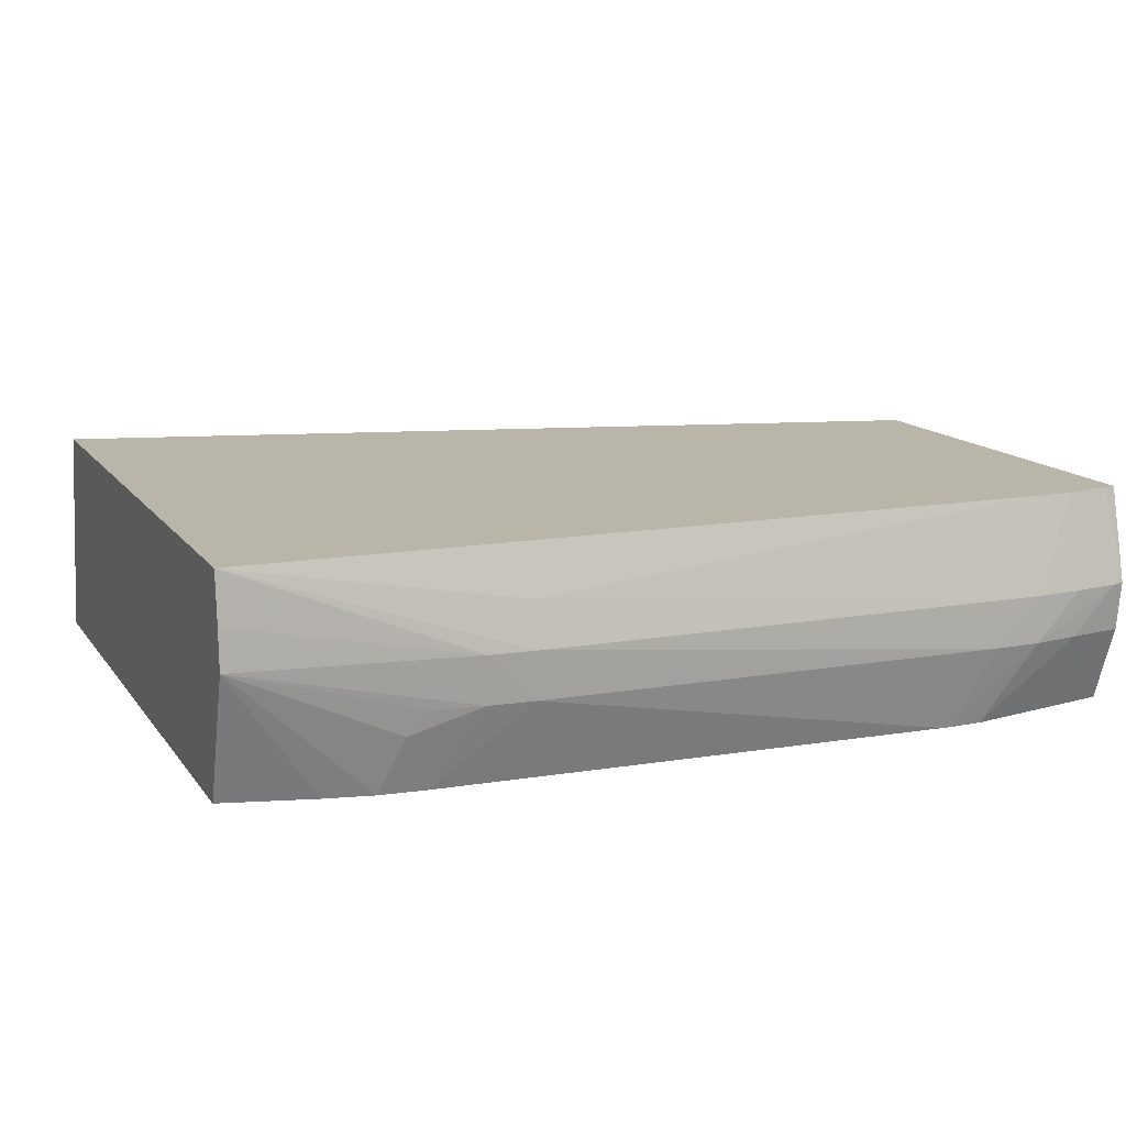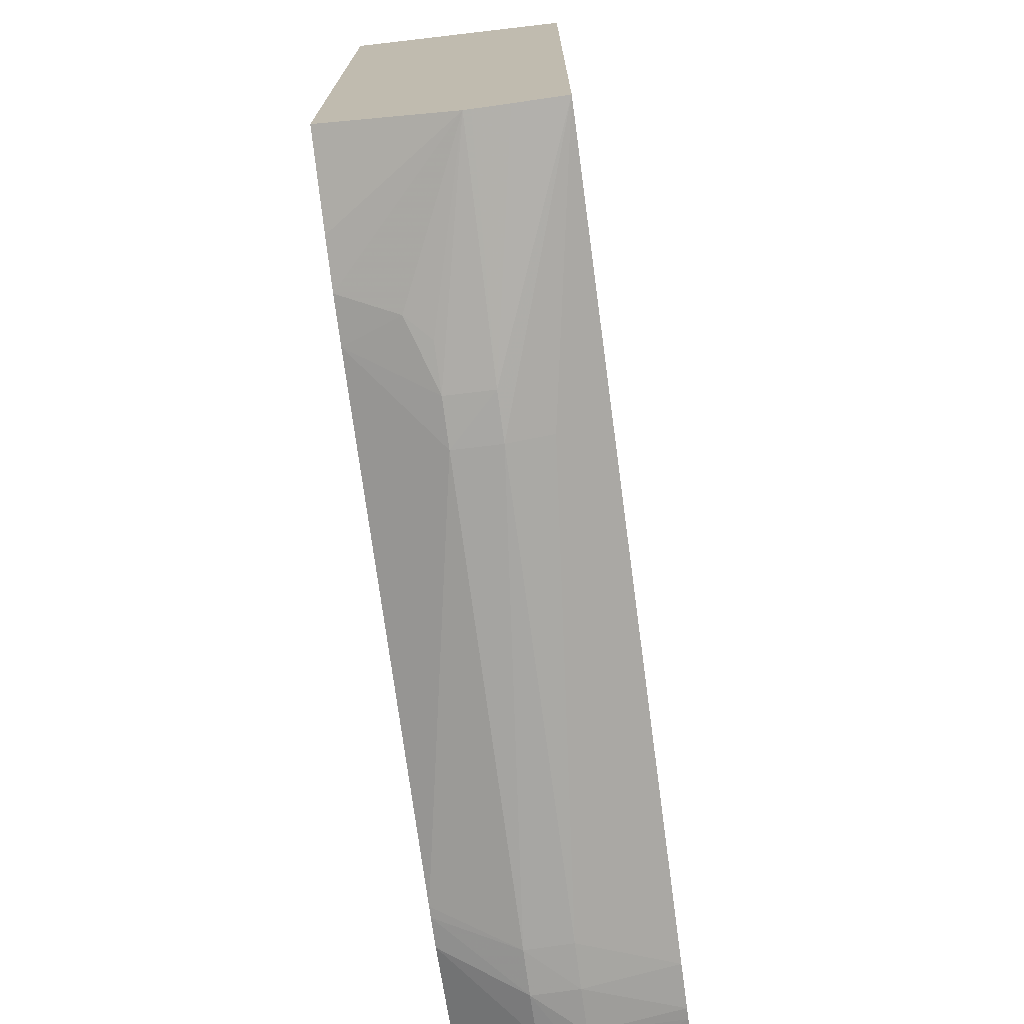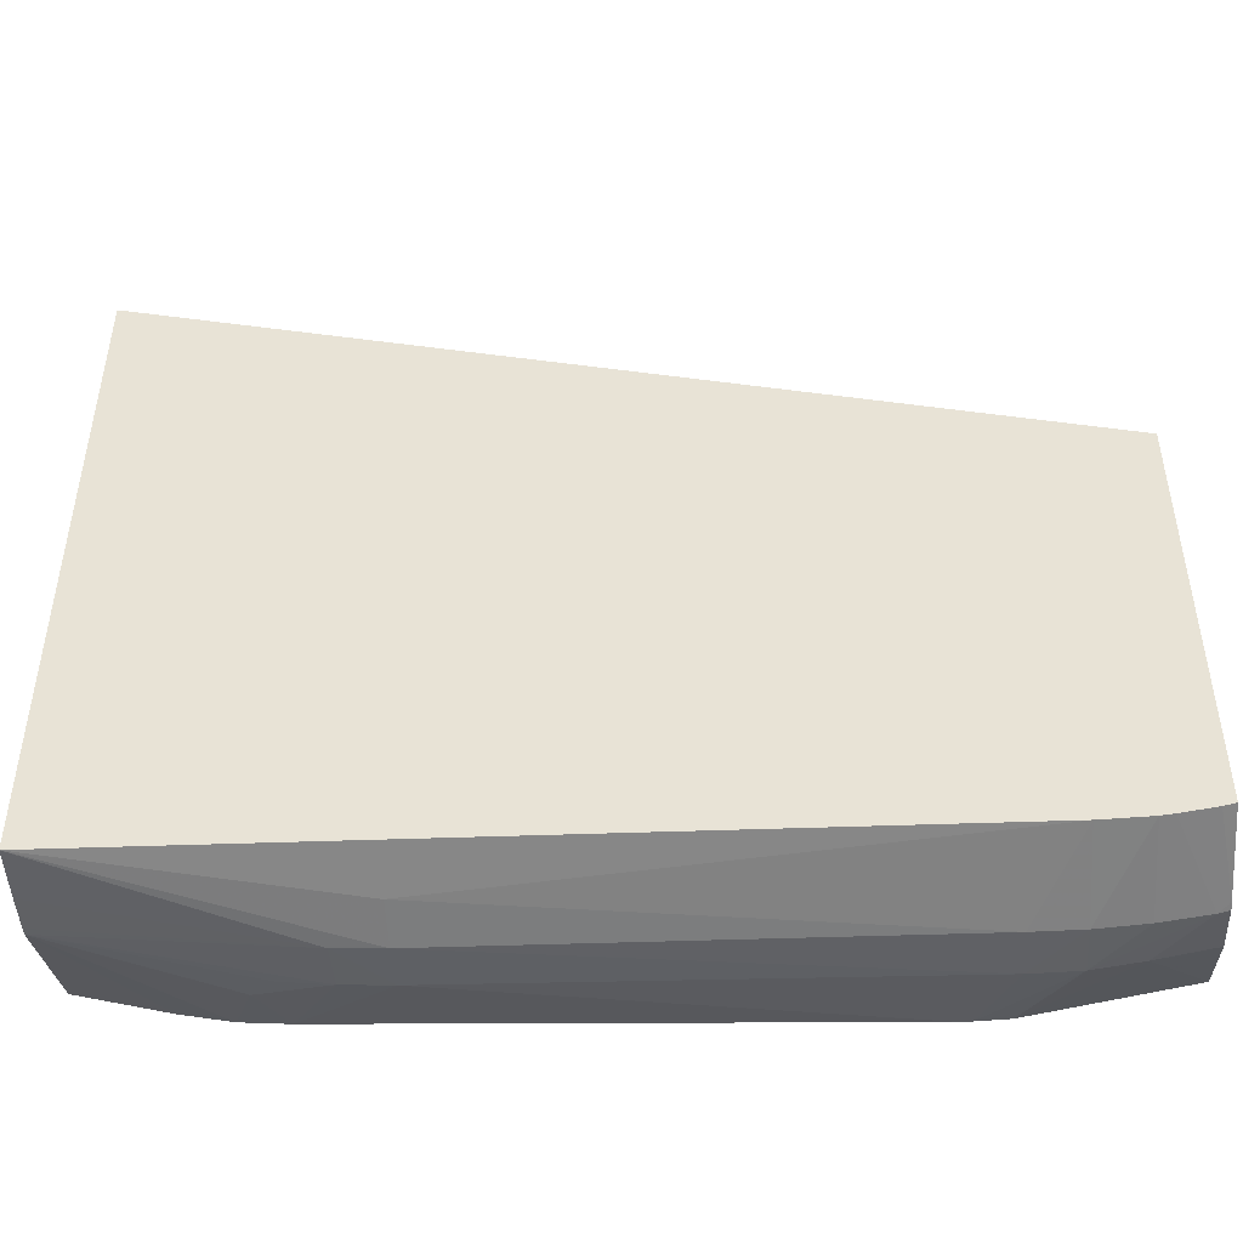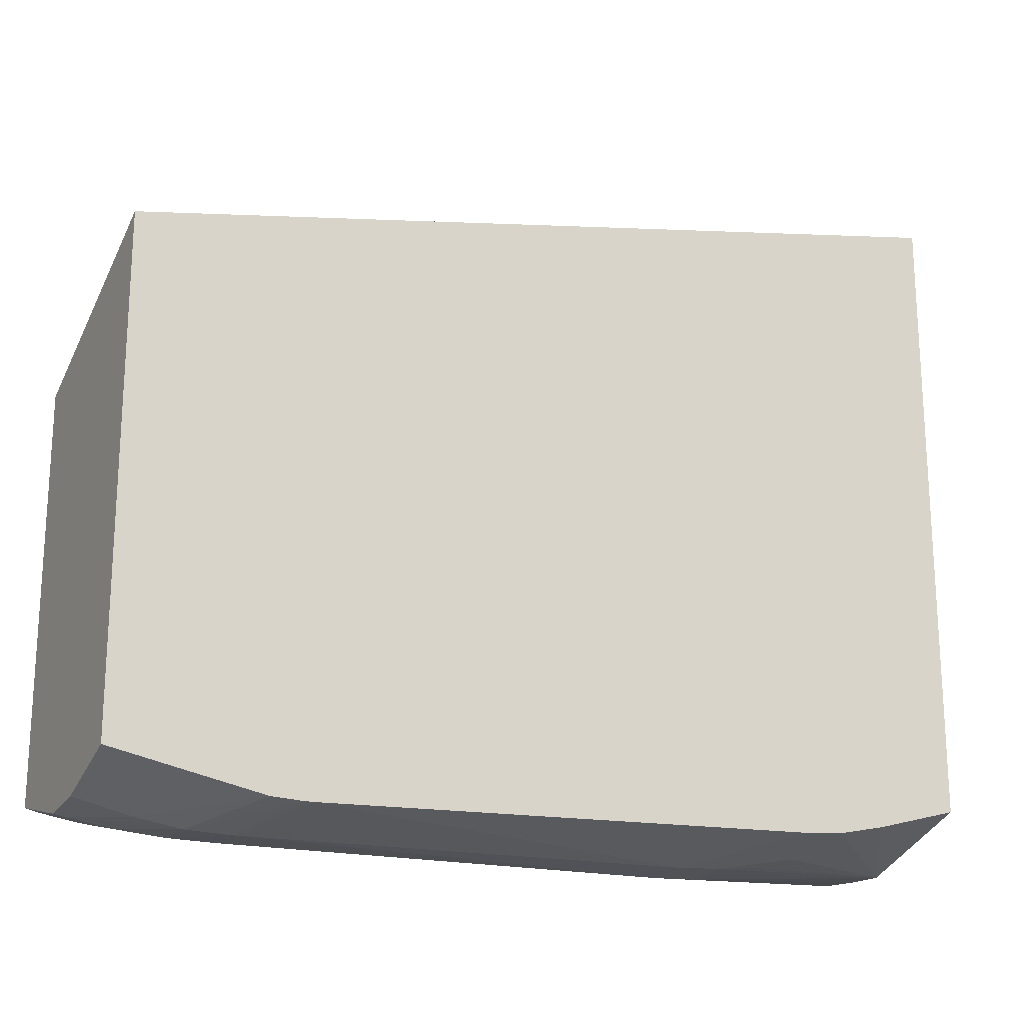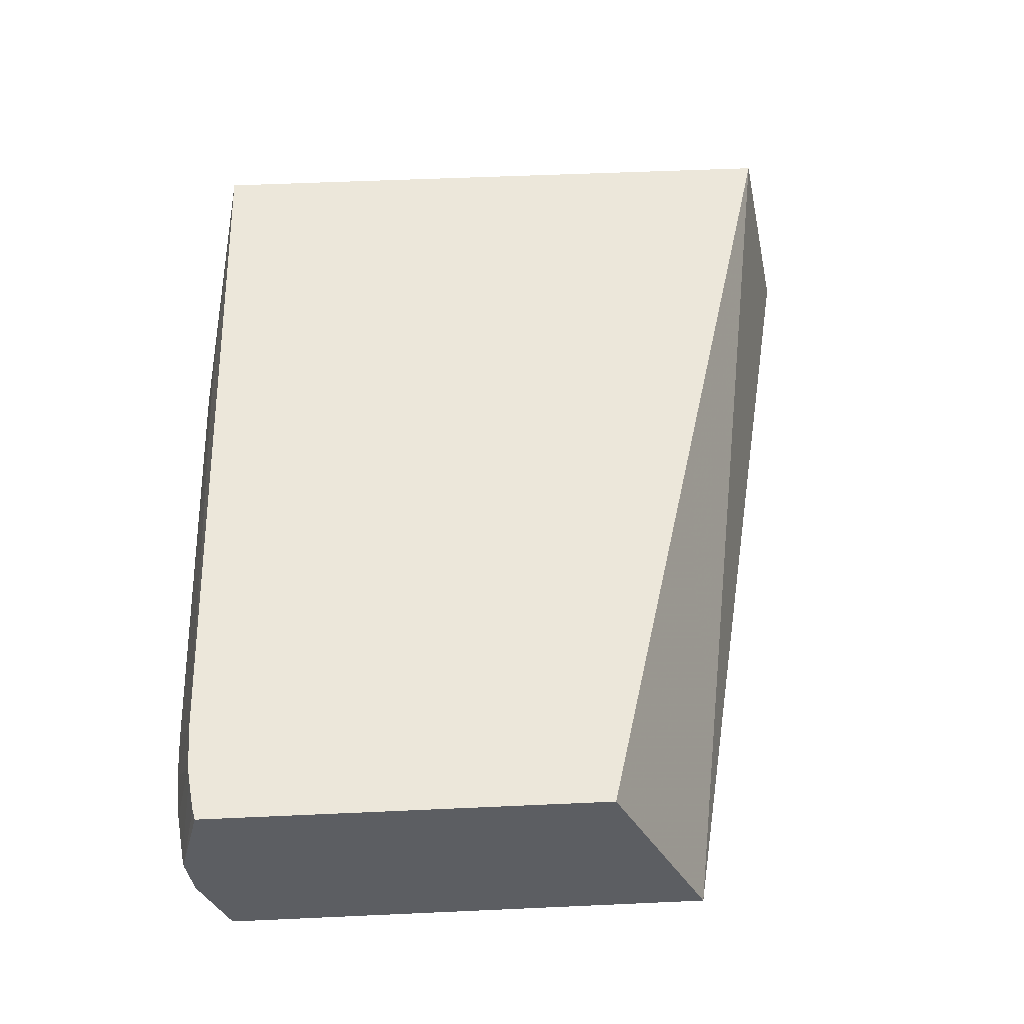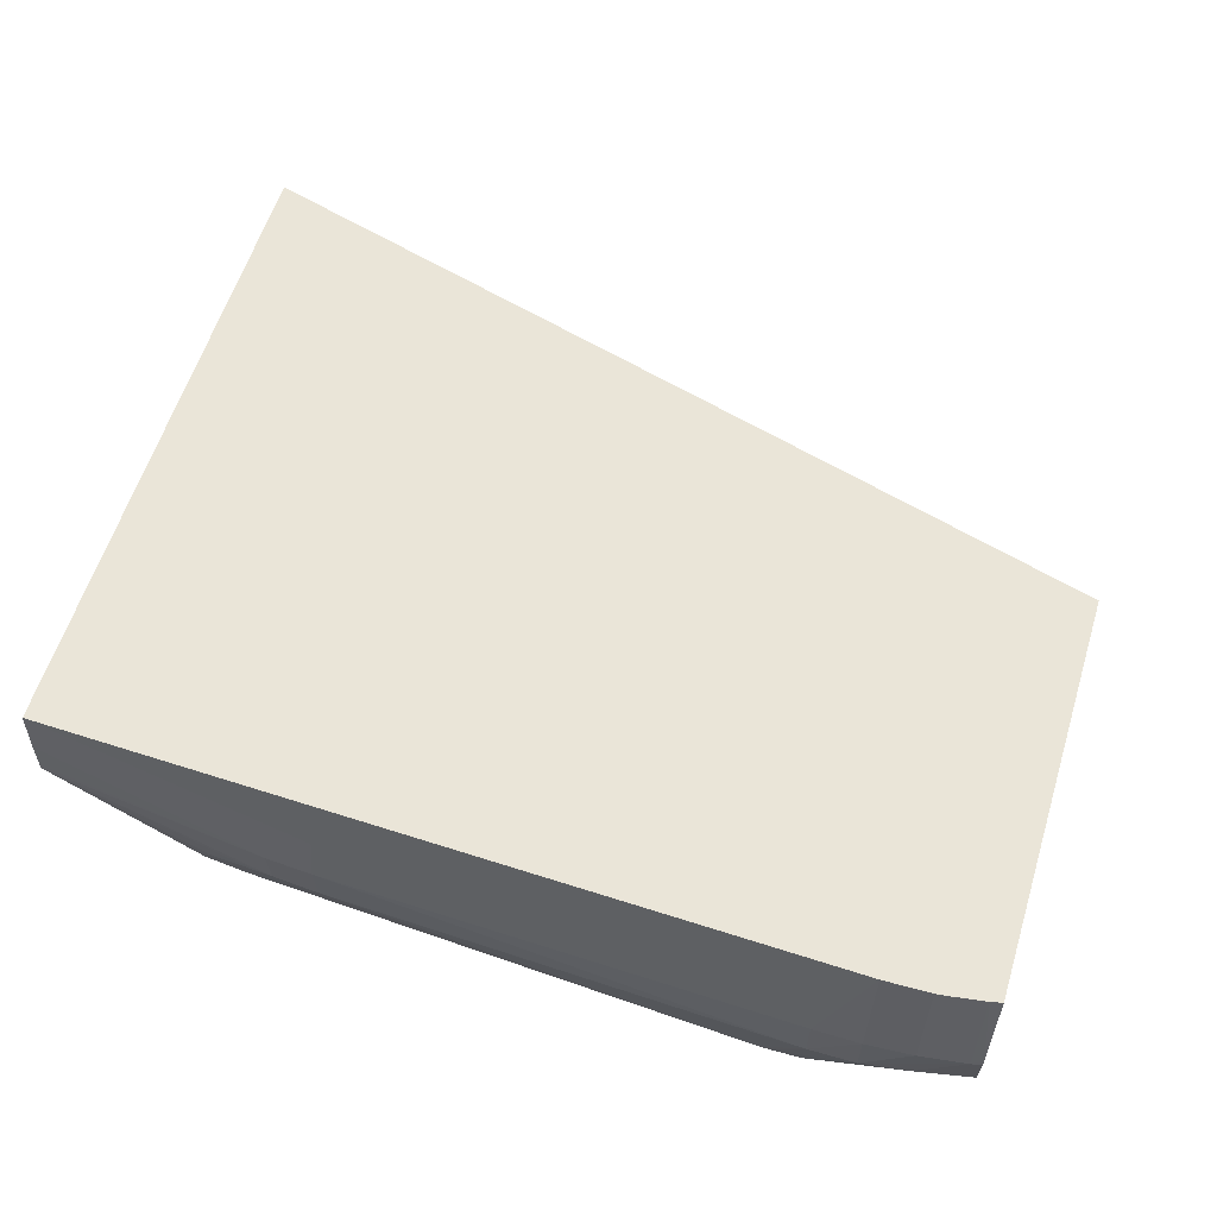
<metadata>
{"format":"obj","ext":"obj","renderer":"f3d","projection":"perspective","resolution":1024,"background":"white","views":[{"elev":13.6,"azim":-22.6,"up":"+Z"},{"elev":-72.6,"azim":-82.3,"up":"+Y"},{"elev":-46.1,"azim":3.6,"up":"+Y"},{"elev":-19.8,"azim":152.1,"up":"+Y"},{"elev":52.0,"azim":87.2,"up":"+Z"},{"elev":59.5,"azim":17.2,"up":"+Z"}]}
</metadata>
<code>
v -0.04969 -0.08073 0.03244
v -0.04908 -0.08082 0.03244
v -0.04969 -0.1183 0.03244
v -0.04969 -0.08338 0.04512
v 0.002103 -0.09136 0.03244
v -0.04969 -0.121 0.03993
v -0.04447 -0.1197 0.03244
v -0.04969 -0.1206 0.04512
v 0.002103 -0.09726 0.04512
v 0.002103 -0.1202 0.03244
v -0.03636 -0.1223 0.03975
v -0.04969 -0.1209 0.04034
v -0.0417 -0.1203 0.03244
v -0.04042 -0.1214 0.03569
v -0.03907 -0.1218 0.03705
v -0.03636 -0.1221 0.03705
v -0.04969 -0.1208 0.04264
v -0.03366 -0.1224 0.03975
v -0.03366 -0.1218 0.04229
v -0.003914 -0.1215 0.04512
v 0.002103 -0.1209 0.04512
v 0.002103 -0.1219 0.03697
v -0.001207 -0.1226 0.03705
v -0.006763 -0.1218 0.03244
v -0.03366 -0.1223 0.03705
v -0.04969 -0.1209 0.04224
v -0.03907 -0.1206 0.03244
v -0.006616 -0.123 0.03705
v -0.006616 -0.1229 0.03975
v -0.003914 -0.1229 0.03975
v -0.001207 -0.1214 0.04512
v 0.001464 -0.1211 0.04512
v 0.002103 -0.1221 0.04022
v 0.002103 -0.1222 0.0398
v -0.003914 -0.1229 0.03705
v 0.001495 -0.1223 0.03975
v -0.008558 -0.1219 0.03244
v -0.009207 -0.1219 0.03244
v -0.001207 -0.1227 0.03975
v -0.0004975 -0.1214 0.04512
v 0.001429 -0.1211 0.04512
f 1 2 5
f 1 5 10
f 1 10 24
f 1 24 37
f 1 37 38
f 1 38 27
f 1 27 13
f 1 13 7
f 1 7 3
f 1 3 6
f 1 6 12
f 1 12 26
f 1 26 17
f 1 17 8
f 1 8 4
f 1 4 2
f 2 4 5
f 3 7 6
f 4 8 20
f 4 20 31
f 4 31 40
f 4 40 41
f 4 41 32
f 4 32 21
f 4 21 9
f 4 9 5
f 5 9 21
f 5 21 33
f 5 33 34
f 5 34 22
f 5 22 10
f 6 11 12
f 6 7 13
f 6 13 14
f 6 14 15
f 6 15 16
f 6 16 11
f 8 17 11
f 8 11 18
f 8 18 19
f 8 19 20
f 10 22 23
f 10 23 24
f 11 16 25
f 11 25 18
f 11 17 26
f 11 26 12
f 13 27 14
f 14 27 16
f 14 16 15
f 16 27 25
f 18 28 29
f 18 29 19
f 18 25 28
f 19 29 20
f 20 29 30
f 20 30 31
f 21 32 33
f 22 34 23
f 23 35 24
f 23 34 36
f 23 36 35
f 24 35 37
f 25 27 38
f 25 38 28
f 28 38 37
f 28 37 35
f 28 35 30
f 28 30 29
f 30 35 39
f 30 39 31
f 31 39 40
f 32 41 33
f 33 41 36
f 33 36 34
f 35 36 39
f 36 41 40
f 36 40 39

</code>
